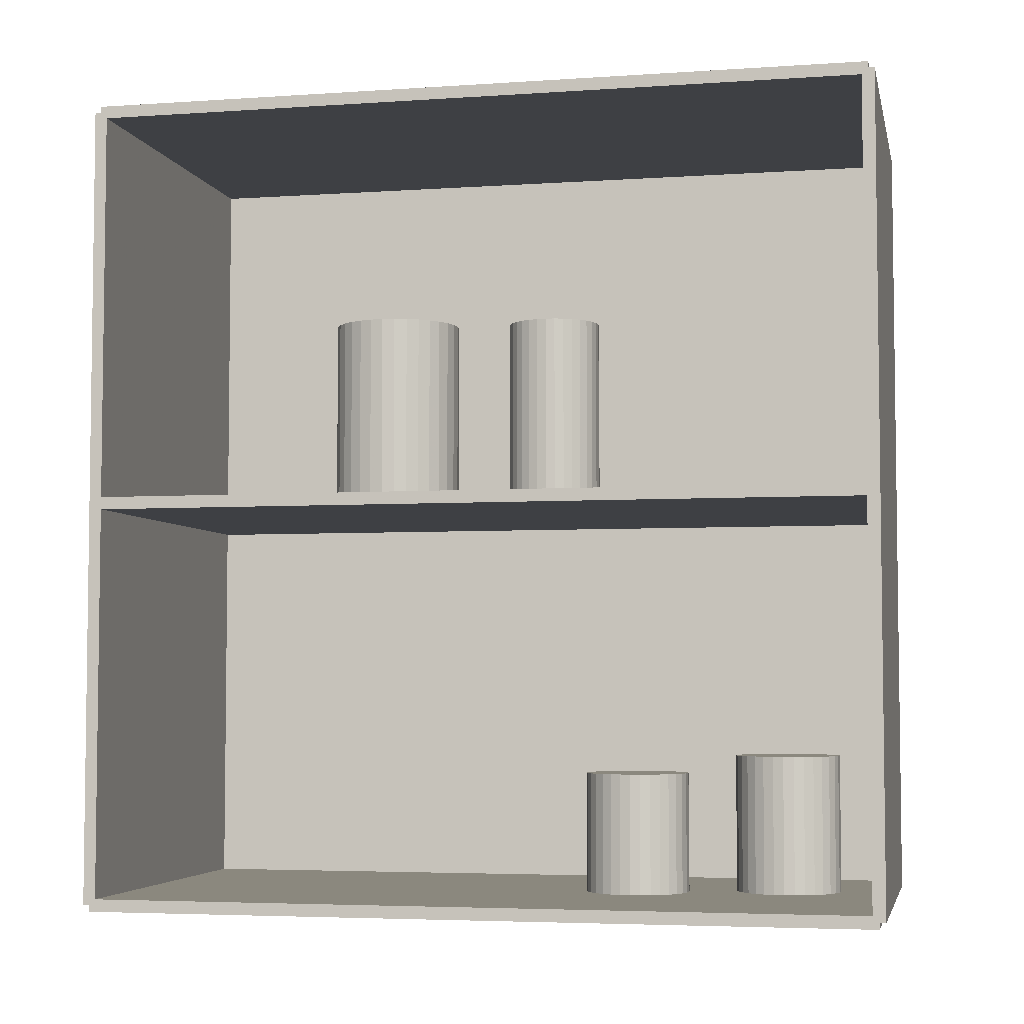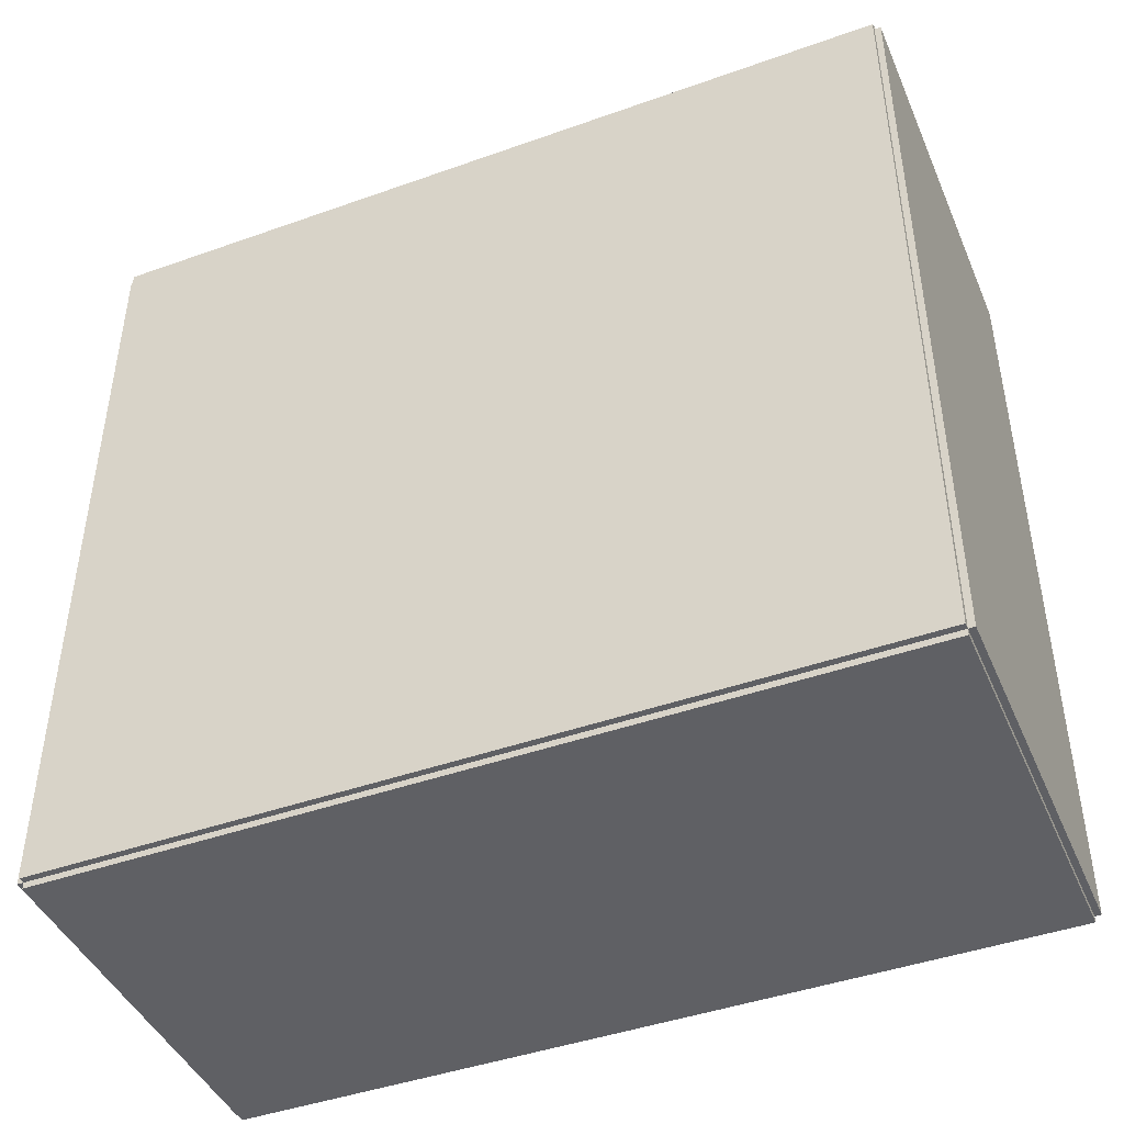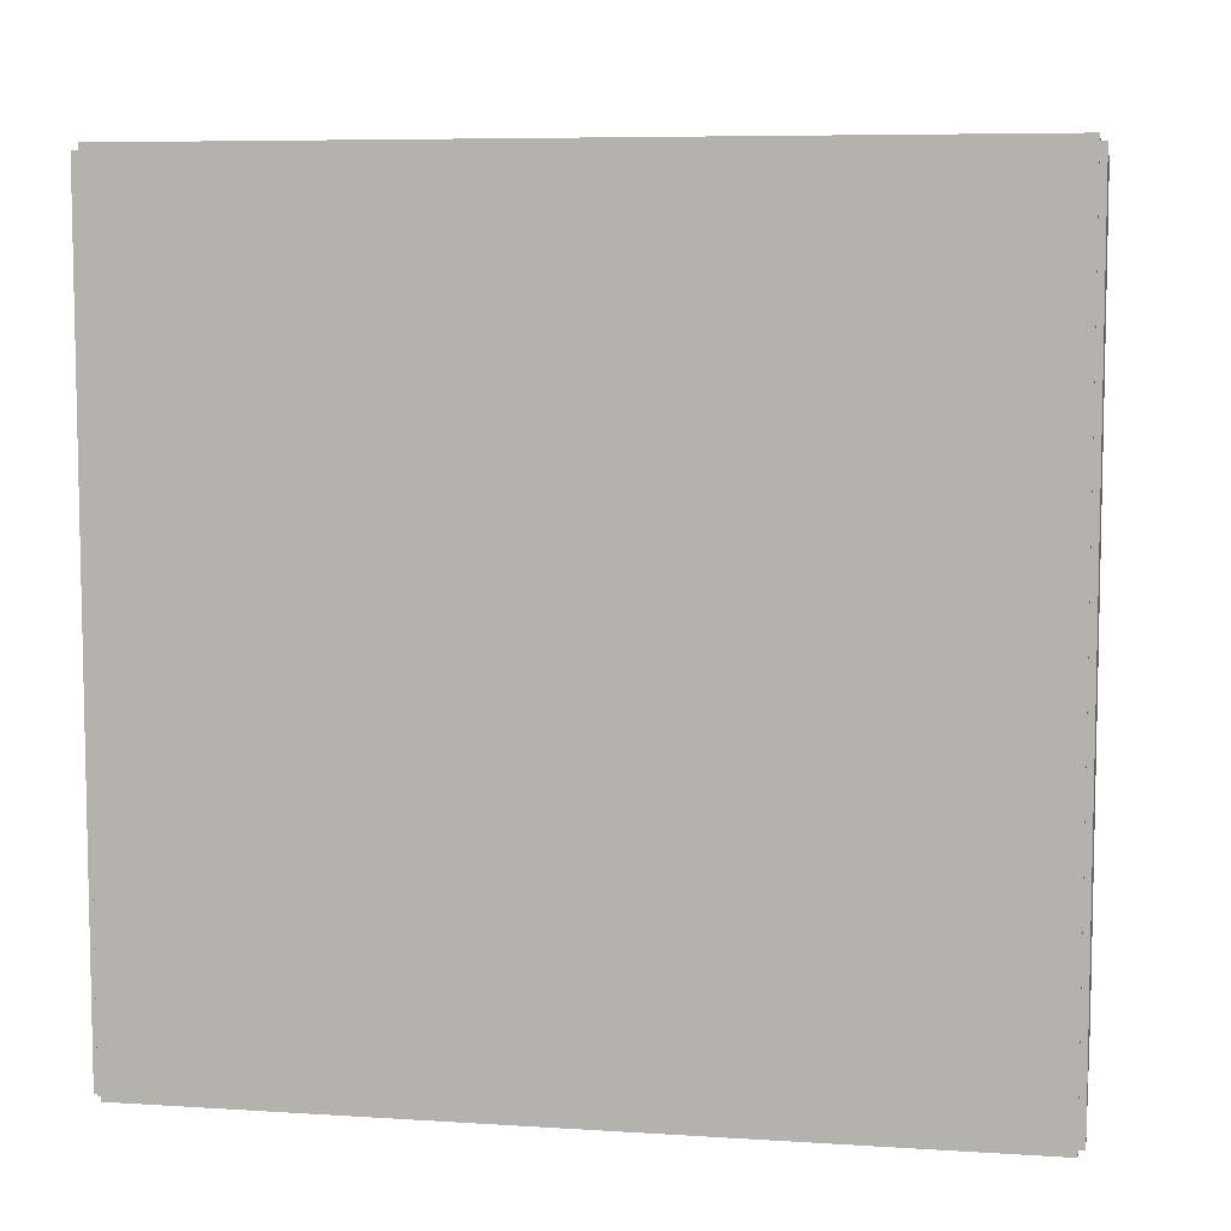
<metadata>
{"format":"obj","ext":"obj","renderer":"f3d","projection":"perspective","resolution":1024,"background":"white","views":[{"elev":-4.6,"azim":102.2,"up":"+Z"},{"elev":-44.2,"azim":-67.4,"up":"+Y"},{"elev":7.1,"azim":-79.6,"up":"+Y"}]}
</metadata>
<code>
v -0.08986 -0.1813 -0.002882
v -0.08986 -0.1813 0.002882
v -0.08986 0.1813 -0.002882
v -0.08986 0.1813 0.002882
v 0.08986 -0.1813 -0.002882
v 0.08986 -0.1813 0.002882
v 0.08986 0.1813 -0.002882
v 0.08986 0.1813 0.002882
v -0.08698 -0.1813 0
v -0.09274 -0.1813 0
v -0.08698 0.1813 0
v -0.09274 0.1813 0
v -0.08698 -0.1813 0.375
v -0.09274 -0.1813 0.375
v -0.08698 0.1813 0.375
v -0.09274 0.1813 0.375
v -0.08986 -0.1813 0.1846
v -0.08986 -0.1813 0.1904
v -0.08986 0.1813 0.1846
v -0.08986 0.1813 0.1904
v 0.08986 -0.1813 0.1846
v 0.08986 -0.1813 0.1904
v 0.08986 0.1813 0.1846
v 0.08986 0.1813 0.1904
v -0.08986 0.1784 0.375
v -0.08986 0.1842 0.375
v -0.08986 0.1784 0
v -0.08986 0.1842 0
v 0.08986 0.1784 0.375
v 0.08986 0.1842 0.375
v 0.08986 0.1784 0
v 0.08986 0.1842 0
v -0.08986 -0.1784 0
v -0.08986 -0.1842 0
v -0.08986 -0.1784 0.375
v -0.08986 -0.1842 0.375
v 0.08986 -0.1784 0
v 0.08986 -0.1842 0
v 0.08986 -0.1784 0.375
v 0.08986 -0.1842 0.375
v -0.08986 -0.1813 0.3721
v -0.08986 -0.1813 0.3779
v -0.08986 0.1813 0.3721
v -0.08986 0.1813 0.3779
v 0.08986 -0.1813 0.3721
v 0.08986 -0.1813 0.3779
v 0.08986 0.1813 0.3721
v 0.08986 0.1813 0.3779
v 0.00928 0.1356 0.005763
v 0.03368 0.1356 0.005763
v 0.03368 0.1356 0.069
v 0.00928 0.1356 0.069
v 0.03321 0.1404 0.005763
v 0.03321 0.1404 0.069
v 0.03182 0.145 0.005763
v 0.03182 0.145 0.069
v 0.02956 0.1492 0.005763
v 0.02956 0.1492 0.069
v 0.02653 0.1529 0.005763
v 0.02653 0.1529 0.069
v 0.02283 0.1559 0.005763
v 0.02283 0.1559 0.069
v 0.01862 0.1582 0.005763
v 0.01862 0.1582 0.069
v 0.01404 0.1596 0.005763
v 0.01404 0.1596 0.069
v 0.00928 0.16 0.005763
v 0.00928 0.16 0.069
v 0.004521 0.1596 0.005763
v 0.004521 0.1596 0.069
v -5.549e-05 0.1582 0.005763
v -5.549e-05 0.1582 0.069
v -0.004273 0.1559 0.005763
v -0.004273 0.1559 0.069
v -0.00797 0.1529 0.005763
v -0.00797 0.1529 0.069
v -0.011 0.1492 0.005763
v -0.011 0.1492 0.069
v -0.01326 0.145 0.005763
v -0.01326 0.145 0.069
v -0.01465 0.1404 0.005763
v -0.01465 0.1404 0.069
v -0.01512 0.1356 0.005763
v -0.01512 0.1356 0.069
v -0.01465 0.1309 0.005763
v -0.01465 0.1309 0.069
v -0.01326 0.1263 0.005763
v -0.01326 0.1263 0.069
v -0.011 0.1221 0.005763
v -0.011 0.1221 0.069
v -0.00797 0.1184 0.005763
v -0.00797 0.1184 0.069
v -0.004273 0.1153 0.005763
v -0.004273 0.1153 0.069
v -5.549e-05 0.1131 0.005763
v -5.549e-05 0.1131 0.069
v 0.004521 0.1117 0.005763
v 0.004521 0.1117 0.069
v 0.00928 0.1112 0.005763
v 0.00928 0.1112 0.069
v 0.01404 0.1117 0.005763
v 0.01404 0.1117 0.069
v 0.01862 0.1131 0.005763
v 0.01862 0.1131 0.069
v 0.02283 0.1153 0.005763
v 0.02283 0.1153 0.069
v 0.02653 0.1184 0.005763
v 0.02653 0.1184 0.069
v 0.02956 0.1221 0.005763
v 0.02956 0.1221 0.069
v 0.03182 0.1263 0.005763
v 0.03182 0.1263 0.069
v 0.03321 0.1309 0.005763
v 0.03321 0.1309 0.069
v 0.0246 0.06637 0.005763
v 0.04865 0.06637 0.005763
v 0.04865 0.06637 0.06089
v 0.0246 0.06637 0.06089
v 0.04818 0.07106 0.005763
v 0.04818 0.07106 0.06089
v 0.04682 0.07558 0.005763
v 0.04682 0.07558 0.06089
v 0.04459 0.07973 0.005763
v 0.04459 0.07973 0.06089
v 0.0416 0.08338 0.005763
v 0.0416 0.08338 0.06089
v 0.03796 0.08637 0.005763
v 0.03796 0.08637 0.06089
v 0.0338 0.08859 0.005763
v 0.0338 0.08859 0.06089
v 0.02929 0.08996 0.005763
v 0.02929 0.08996 0.06089
v 0.0246 0.09042 0.005763
v 0.0246 0.09042 0.06089
v 0.01991 0.08996 0.005763
v 0.01991 0.08996 0.06089
v 0.0154 0.08859 0.005763
v 0.0154 0.08859 0.06089
v 0.01124 0.08637 0.005763
v 0.01124 0.08637 0.06089
v 0.007596 0.08338 0.005763
v 0.007596 0.08338 0.06089
v 0.004606 0.07973 0.005763
v 0.004606 0.07973 0.06089
v 0.002384 0.07558 0.005763
v 0.002384 0.07558 0.06089
v 0.001015 0.07106 0.005763
v 0.001015 0.07106 0.06089
v 0.0005535 0.06637 0.005763
v 0.0005535 0.06637 0.06089
v 0.001015 0.06168 0.005763
v 0.001015 0.06168 0.06089
v 0.002384 0.05717 0.005763
v 0.002384 0.05717 0.06089
v 0.004606 0.05301 0.005763
v 0.004606 0.05301 0.06089
v 0.007596 0.04937 0.005763
v 0.007596 0.04937 0.06089
v 0.01124 0.04638 0.005763
v 0.01124 0.04638 0.06089
v 0.0154 0.04416 0.005763
v 0.0154 0.04416 0.06089
v 0.01991 0.04279 0.005763
v 0.01991 0.04279 0.06089
v 0.0246 0.04233 0.005763
v 0.0246 0.04233 0.06089
v 0.02929 0.04279 0.005763
v 0.02929 0.04279 0.06089
v 0.0338 0.04416 0.005763
v 0.0338 0.04416 0.06089
v 0.03796 0.04638 0.005763
v 0.03796 0.04638 0.06089
v 0.0416 0.04937 0.005763
v 0.0416 0.04937 0.06089
v 0.04459 0.05301 0.005763
v 0.04459 0.05301 0.06089
v 0.04682 0.05717 0.005763
v 0.04682 0.05717 0.06089
v 0.04818 0.06168 0.005763
v 0.04818 0.06168 0.06089
v -0.02397 -0.06449 0.1933
v 0.00726 -0.06449 0.1933
v 0.00726 -0.06449 0.2848
v -0.02397 -0.06449 0.2848
v 0.00666 -0.0584 0.1933
v 0.00666 -0.0584 0.2848
v 0.004882 -0.05254 0.1933
v 0.004882 -0.05254 0.2848
v 0.001996 -0.04714 0.1933
v 0.001996 -0.04714 0.2848
v -0.001888 -0.04241 0.1933
v -0.001888 -0.04241 0.2848
v -0.00662 -0.03853 0.1933
v -0.00662 -0.03853 0.2848
v -0.01202 -0.03564 0.1933
v -0.01202 -0.03564 0.2848
v -0.01788 -0.03386 0.1933
v -0.01788 -0.03386 0.2848
v -0.02397 -0.03326 0.1933
v -0.02397 -0.03326 0.2848
v -0.03006 -0.03386 0.1933
v -0.03006 -0.03386 0.2848
v -0.03592 -0.03564 0.1933
v -0.03592 -0.03564 0.2848
v -0.04132 -0.03853 0.1933
v -0.04132 -0.03853 0.2848
v -0.04606 -0.04241 0.1933
v -0.04606 -0.04241 0.2848
v -0.04994 -0.04714 0.1933
v -0.04994 -0.04714 0.2848
v -0.05283 -0.05254 0.1933
v -0.05283 -0.05254 0.2848
v -0.0546 -0.0584 0.1933
v -0.0546 -0.0584 0.2848
v -0.0552 -0.06449 0.1933
v -0.0552 -0.06449 0.2848
v -0.0546 -0.07059 0.1933
v -0.0546 -0.07059 0.2848
v -0.05283 -0.07645 0.1933
v -0.05283 -0.07645 0.2848
v -0.04994 -0.08185 0.1933
v -0.04994 -0.08185 0.2848
v -0.04606 -0.08658 0.1933
v -0.04606 -0.08658 0.2848
v -0.04132 -0.09046 0.1933
v -0.04132 -0.09046 0.2848
v -0.03592 -0.09335 0.1933
v -0.03592 -0.09335 0.2848
v -0.03006 -0.09513 0.1933
v -0.03006 -0.09513 0.2848
v -0.02397 -0.09573 0.1933
v -0.02397 -0.09573 0.2848
v -0.01788 -0.09513 0.1933
v -0.01788 -0.09513 0.2848
v -0.01202 -0.09335 0.1933
v -0.01202 -0.09335 0.2848
v -0.00662 -0.09046 0.1933
v -0.00662 -0.09046 0.2848
v -0.001888 -0.08658 0.1933
v -0.001888 -0.08658 0.2848
v 0.001996 -0.08185 0.1933
v 0.001996 -0.08185 0.2848
v 0.004882 -0.07645 0.1933
v 0.004882 -0.07645 0.2848
v 0.00666 -0.07059 0.1933
v 0.00666 -0.07059 0.2848
v 0.01481 0.02465 0.1933
v 0.03665 0.02465 0.1933
v 0.03665 0.02465 0.2769
v 0.01481 0.02465 0.2769
v 0.03623 0.02891 0.1933
v 0.03623 0.02891 0.2769
v 0.03499 0.033 0.1933
v 0.03499 0.033 0.2769
v 0.03297 0.03678 0.1933
v 0.03297 0.03678 0.2769
v 0.03025 0.04009 0.1933
v 0.03025 0.04009 0.2769
v 0.02694 0.04281 0.1933
v 0.02694 0.04281 0.2769
v 0.02317 0.04482 0.1933
v 0.02317 0.04482 0.2769
v 0.01907 0.04607 0.1933
v 0.01907 0.04607 0.2769
v 0.01481 0.04649 0.1933
v 0.01481 0.04649 0.2769
v 0.01055 0.04607 0.1933
v 0.01055 0.04607 0.2769
v 0.006451 0.04482 0.1933
v 0.006451 0.04482 0.2769
v 0.002675 0.04281 0.1933
v 0.002675 0.04281 0.2769
v -0.0006346 0.04009 0.1933
v -0.0006346 0.04009 0.2769
v -0.003351 0.03678 0.1933
v -0.003351 0.03678 0.2769
v -0.005369 0.033 0.1933
v -0.005369 0.033 0.2769
v -0.006612 0.02891 0.1933
v -0.006612 0.02891 0.2769
v -0.007032 0.02465 0.1933
v -0.007032 0.02465 0.2769
v -0.006612 0.02039 0.1933
v -0.006612 0.02039 0.2769
v -0.005369 0.01629 0.1933
v -0.005369 0.01629 0.2769
v -0.003351 0.01251 0.1933
v -0.003351 0.01251 0.2769
v -0.0006346 0.009202 0.1933
v -0.0006346 0.009202 0.2769
v 0.002675 0.006486 0.1933
v 0.002675 0.006486 0.2769
v 0.006451 0.004468 0.1933
v 0.006451 0.004468 0.2769
v 0.01055 0.003225 0.1933
v 0.01055 0.003225 0.2769
v 0.01481 0.002805 0.1933
v 0.01481 0.002805 0.2769
v 0.01907 0.003225 0.1933
v 0.01907 0.003225 0.2769
v 0.02317 0.004468 0.1933
v 0.02317 0.004468 0.2769
v 0.02694 0.006486 0.1933
v 0.02694 0.006486 0.2769
v 0.03025 0.009202 0.1933
v 0.03025 0.009202 0.2769
v 0.03297 0.01251 0.1933
v 0.03297 0.01251 0.2769
v 0.03499 0.01629 0.1933
v 0.03499 0.01629 0.2769
v 0.03623 0.02039 0.1933
v 0.03623 0.02039 0.2769
f 2 4 1
f 5 2 1
f 1 4 3
f 3 5 1
f 2 8 4
f 6 2 5
f 6 8 2
f 4 8 3
f 7 5 3
f 3 8 7
f 7 6 5
f 8 6 7
f 10 12 9
f 13 10 9
f 9 12 11
f 11 13 9
f 10 16 12
f 14 10 13
f 14 16 10
f 12 16 11
f 15 13 11
f 11 16 15
f 15 14 13
f 16 14 15
f 18 20 17
f 21 18 17
f 17 20 19
f 19 21 17
f 18 24 20
f 22 18 21
f 22 24 18
f 20 24 19
f 23 21 19
f 19 24 23
f 23 22 21
f 24 22 23
f 26 28 25
f 29 26 25
f 25 28 27
f 27 29 25
f 26 32 28
f 30 26 29
f 30 32 26
f 28 32 27
f 31 29 27
f 27 32 31
f 31 30 29
f 32 30 31
f 34 36 33
f 37 34 33
f 33 36 35
f 35 37 33
f 34 40 36
f 38 34 37
f 38 40 34
f 36 40 35
f 39 37 35
f 35 40 39
f 39 38 37
f 40 38 39
f 42 44 41
f 45 42 41
f 41 44 43
f 43 45 41
f 42 48 44
f 46 42 45
f 46 48 42
f 44 48 43
f 47 45 43
f 43 48 47
f 47 46 45
f 48 46 47
f 50 49 53
f 50 53 51
f 51 53 54
f 51 54 52
f 53 49 55
f 53 55 54
f 54 55 56
f 54 56 52
f 55 49 57
f 55 57 56
f 56 57 58
f 56 58 52
f 57 49 59
f 57 59 58
f 58 59 60
f 58 60 52
f 59 49 61
f 59 61 60
f 60 61 62
f 60 62 52
f 61 49 63
f 61 63 62
f 62 63 64
f 62 64 52
f 63 49 65
f 63 65 64
f 64 65 66
f 64 66 52
f 65 49 67
f 65 67 66
f 66 67 68
f 66 68 52
f 67 49 69
f 67 69 68
f 68 69 70
f 68 70 52
f 69 49 71
f 69 71 70
f 70 71 72
f 70 72 52
f 71 49 73
f 71 73 72
f 72 73 74
f 72 74 52
f 73 49 75
f 73 75 74
f 74 75 76
f 74 76 52
f 75 49 77
f 75 77 76
f 76 77 78
f 76 78 52
f 77 49 79
f 77 79 78
f 78 79 80
f 78 80 52
f 79 49 81
f 79 81 80
f 80 81 82
f 80 82 52
f 81 49 83
f 81 83 82
f 82 83 84
f 82 84 52
f 83 49 85
f 83 85 84
f 84 85 86
f 84 86 52
f 85 49 87
f 85 87 86
f 86 87 88
f 86 88 52
f 87 49 89
f 87 89 88
f 88 89 90
f 88 90 52
f 89 49 91
f 89 91 90
f 90 91 92
f 90 92 52
f 91 49 93
f 91 93 92
f 92 93 94
f 92 94 52
f 93 49 95
f 93 95 94
f 94 95 96
f 94 96 52
f 95 49 97
f 95 97 96
f 96 97 98
f 96 98 52
f 97 49 99
f 97 99 98
f 98 99 100
f 98 100 52
f 99 49 101
f 99 101 100
f 100 101 102
f 100 102 52
f 101 49 103
f 101 103 102
f 102 103 104
f 102 104 52
f 103 49 105
f 103 105 104
f 104 105 106
f 104 106 52
f 105 49 107
f 105 107 106
f 106 107 108
f 106 108 52
f 107 49 109
f 107 109 108
f 108 109 110
f 108 110 52
f 109 49 111
f 109 111 110
f 110 111 112
f 110 112 52
f 111 49 113
f 111 113 112
f 112 113 114
f 112 114 52
f 113 49 50
f 113 50 114
f 114 50 51
f 114 51 52
f 116 115 119
f 116 119 117
f 117 119 120
f 117 120 118
f 119 115 121
f 119 121 120
f 120 121 122
f 120 122 118
f 121 115 123
f 121 123 122
f 122 123 124
f 122 124 118
f 123 115 125
f 123 125 124
f 124 125 126
f 124 126 118
f 125 115 127
f 125 127 126
f 126 127 128
f 126 128 118
f 127 115 129
f 127 129 128
f 128 129 130
f 128 130 118
f 129 115 131
f 129 131 130
f 130 131 132
f 130 132 118
f 131 115 133
f 131 133 132
f 132 133 134
f 132 134 118
f 133 115 135
f 133 135 134
f 134 135 136
f 134 136 118
f 135 115 137
f 135 137 136
f 136 137 138
f 136 138 118
f 137 115 139
f 137 139 138
f 138 139 140
f 138 140 118
f 139 115 141
f 139 141 140
f 140 141 142
f 140 142 118
f 141 115 143
f 141 143 142
f 142 143 144
f 142 144 118
f 143 115 145
f 143 145 144
f 144 145 146
f 144 146 118
f 145 115 147
f 145 147 146
f 146 147 148
f 146 148 118
f 147 115 149
f 147 149 148
f 148 149 150
f 148 150 118
f 149 115 151
f 149 151 150
f 150 151 152
f 150 152 118
f 151 115 153
f 151 153 152
f 152 153 154
f 152 154 118
f 153 115 155
f 153 155 154
f 154 155 156
f 154 156 118
f 155 115 157
f 155 157 156
f 156 157 158
f 156 158 118
f 157 115 159
f 157 159 158
f 158 159 160
f 158 160 118
f 159 115 161
f 159 161 160
f 160 161 162
f 160 162 118
f 161 115 163
f 161 163 162
f 162 163 164
f 162 164 118
f 163 115 165
f 163 165 164
f 164 165 166
f 164 166 118
f 165 115 167
f 165 167 166
f 166 167 168
f 166 168 118
f 167 115 169
f 167 169 168
f 168 169 170
f 168 170 118
f 169 115 171
f 169 171 170
f 170 171 172
f 170 172 118
f 171 115 173
f 171 173 172
f 172 173 174
f 172 174 118
f 173 115 175
f 173 175 174
f 174 175 176
f 174 176 118
f 175 115 177
f 175 177 176
f 176 177 178
f 176 178 118
f 177 115 179
f 177 179 178
f 178 179 180
f 178 180 118
f 179 115 116
f 179 116 180
f 180 116 117
f 180 117 118
f 182 181 185
f 182 185 183
f 183 185 186
f 183 186 184
f 185 181 187
f 185 187 186
f 186 187 188
f 186 188 184
f 187 181 189
f 187 189 188
f 188 189 190
f 188 190 184
f 189 181 191
f 189 191 190
f 190 191 192
f 190 192 184
f 191 181 193
f 191 193 192
f 192 193 194
f 192 194 184
f 193 181 195
f 193 195 194
f 194 195 196
f 194 196 184
f 195 181 197
f 195 197 196
f 196 197 198
f 196 198 184
f 197 181 199
f 197 199 198
f 198 199 200
f 198 200 184
f 199 181 201
f 199 201 200
f 200 201 202
f 200 202 184
f 201 181 203
f 201 203 202
f 202 203 204
f 202 204 184
f 203 181 205
f 203 205 204
f 204 205 206
f 204 206 184
f 205 181 207
f 205 207 206
f 206 207 208
f 206 208 184
f 207 181 209
f 207 209 208
f 208 209 210
f 208 210 184
f 209 181 211
f 209 211 210
f 210 211 212
f 210 212 184
f 211 181 213
f 211 213 212
f 212 213 214
f 212 214 184
f 213 181 215
f 213 215 214
f 214 215 216
f 214 216 184
f 215 181 217
f 215 217 216
f 216 217 218
f 216 218 184
f 217 181 219
f 217 219 218
f 218 219 220
f 218 220 184
f 219 181 221
f 219 221 220
f 220 221 222
f 220 222 184
f 221 181 223
f 221 223 222
f 222 223 224
f 222 224 184
f 223 181 225
f 223 225 224
f 224 225 226
f 224 226 184
f 225 181 227
f 225 227 226
f 226 227 228
f 226 228 184
f 227 181 229
f 227 229 228
f 228 229 230
f 228 230 184
f 229 181 231
f 229 231 230
f 230 231 232
f 230 232 184
f 231 181 233
f 231 233 232
f 232 233 234
f 232 234 184
f 233 181 235
f 233 235 234
f 234 235 236
f 234 236 184
f 235 181 237
f 235 237 236
f 236 237 238
f 236 238 184
f 237 181 239
f 237 239 238
f 238 239 240
f 238 240 184
f 239 181 241
f 239 241 240
f 240 241 242
f 240 242 184
f 241 181 243
f 241 243 242
f 242 243 244
f 242 244 184
f 243 181 245
f 243 245 244
f 244 245 246
f 244 246 184
f 245 181 182
f 245 182 246
f 246 182 183
f 246 183 184
f 248 247 251
f 248 251 249
f 249 251 252
f 249 252 250
f 251 247 253
f 251 253 252
f 252 253 254
f 252 254 250
f 253 247 255
f 253 255 254
f 254 255 256
f 254 256 250
f 255 247 257
f 255 257 256
f 256 257 258
f 256 258 250
f 257 247 259
f 257 259 258
f 258 259 260
f 258 260 250
f 259 247 261
f 259 261 260
f 260 261 262
f 260 262 250
f 261 247 263
f 261 263 262
f 262 263 264
f 262 264 250
f 263 247 265
f 263 265 264
f 264 265 266
f 264 266 250
f 265 247 267
f 265 267 266
f 266 267 268
f 266 268 250
f 267 247 269
f 267 269 268
f 268 269 270
f 268 270 250
f 269 247 271
f 269 271 270
f 270 271 272
f 270 272 250
f 271 247 273
f 271 273 272
f 272 273 274
f 272 274 250
f 273 247 275
f 273 275 274
f 274 275 276
f 274 276 250
f 275 247 277
f 275 277 276
f 276 277 278
f 276 278 250
f 277 247 279
f 277 279 278
f 278 279 280
f 278 280 250
f 279 247 281
f 279 281 280
f 280 281 282
f 280 282 250
f 281 247 283
f 281 283 282
f 282 283 284
f 282 284 250
f 283 247 285
f 283 285 284
f 284 285 286
f 284 286 250
f 285 247 287
f 285 287 286
f 286 287 288
f 286 288 250
f 287 247 289
f 287 289 288
f 288 289 290
f 288 290 250
f 289 247 291
f 289 291 290
f 290 291 292
f 290 292 250
f 291 247 293
f 291 293 292
f 292 293 294
f 292 294 250
f 293 247 295
f 293 295 294
f 294 295 296
f 294 296 250
f 295 247 297
f 295 297 296
f 296 297 298
f 296 298 250
f 297 247 299
f 297 299 298
f 298 299 300
f 298 300 250
f 299 247 301
f 299 301 300
f 300 301 302
f 300 302 250
f 301 247 303
f 301 303 302
f 302 303 304
f 302 304 250
f 303 247 305
f 303 305 304
f 304 305 306
f 304 306 250
f 305 247 307
f 305 307 306
f 306 307 308
f 306 308 250
f 307 247 309
f 307 309 308
f 308 309 310
f 308 310 250
f 309 247 311
f 309 311 310
f 310 311 312
f 310 312 250
f 311 247 248
f 311 248 312
f 312 248 249
f 312 249 250

</code>
